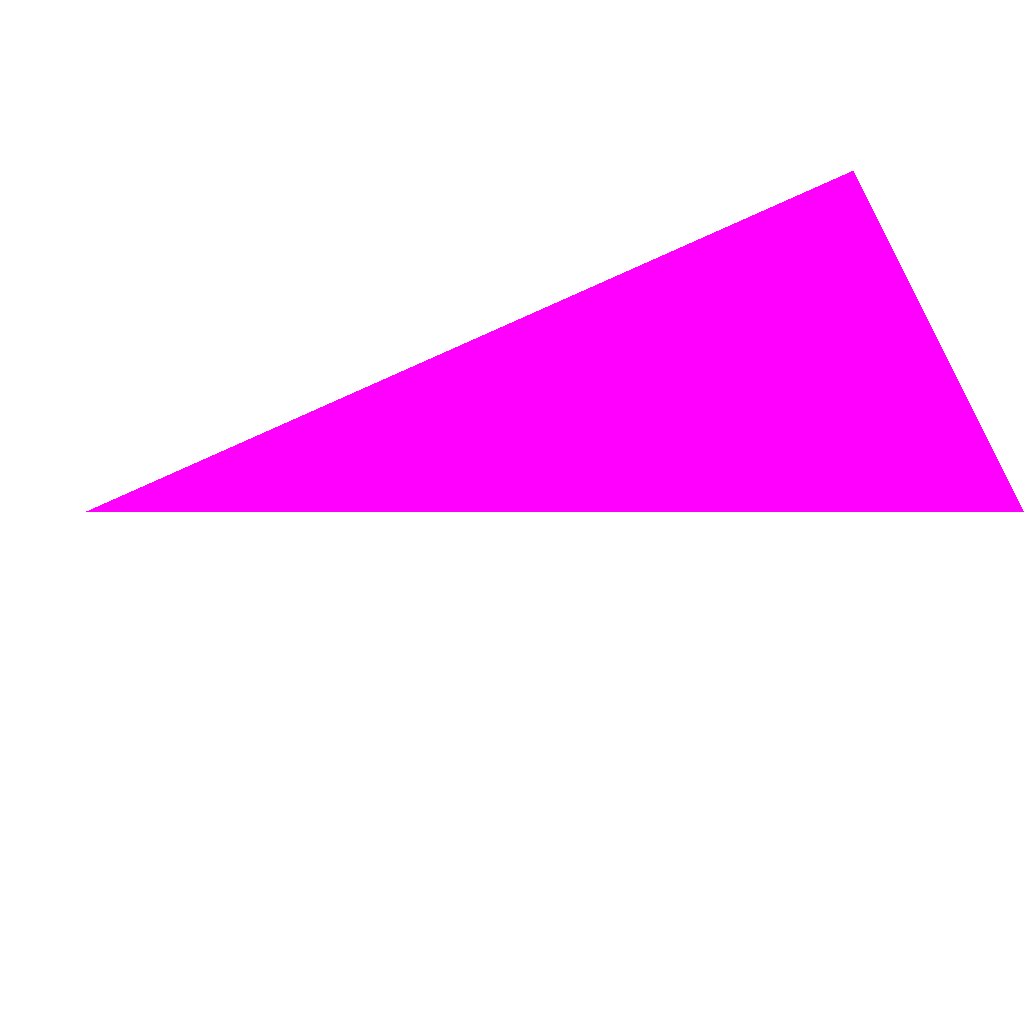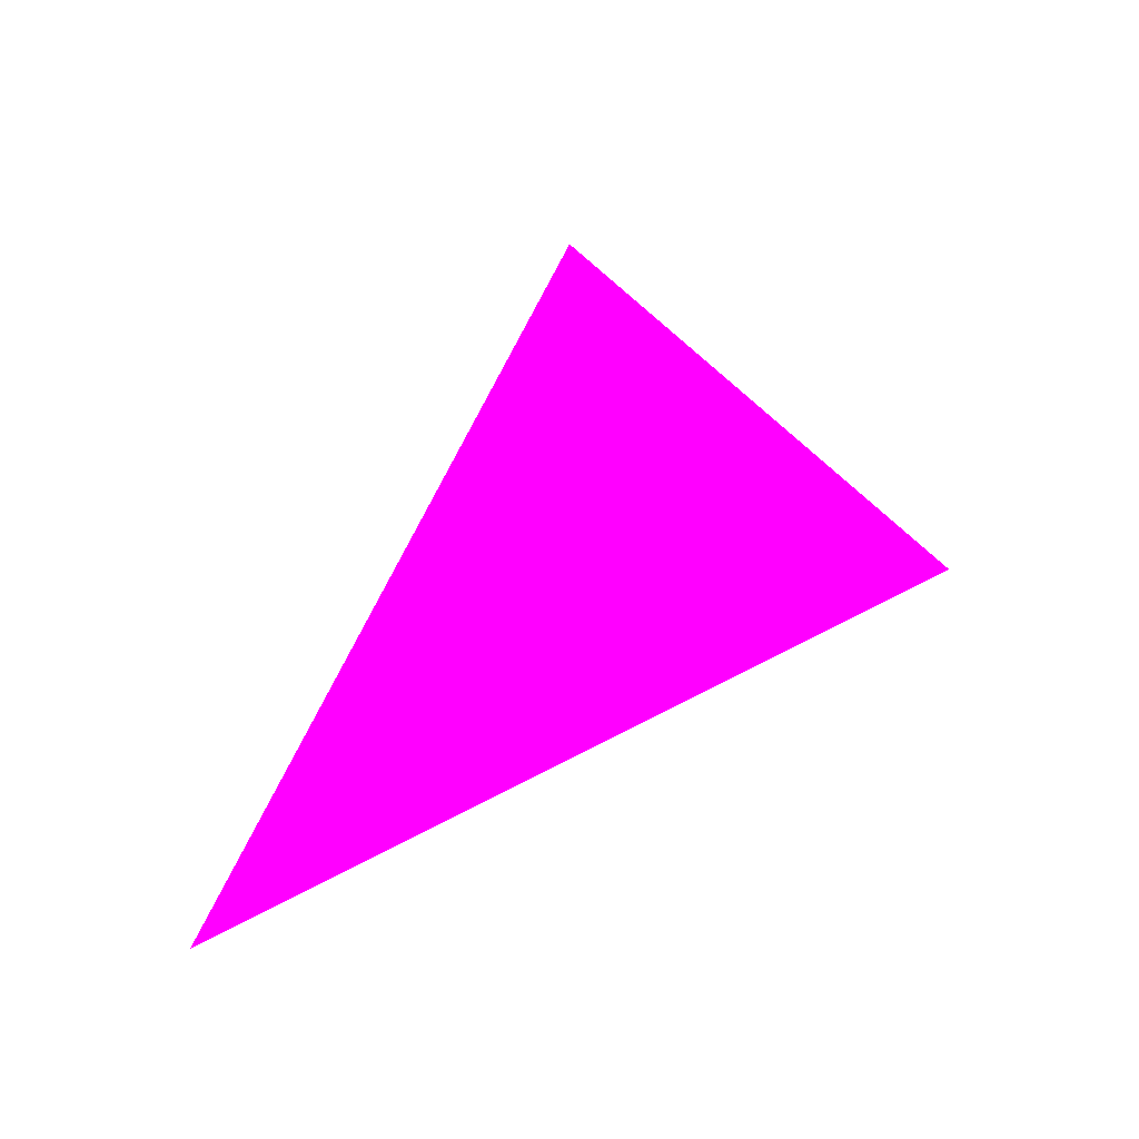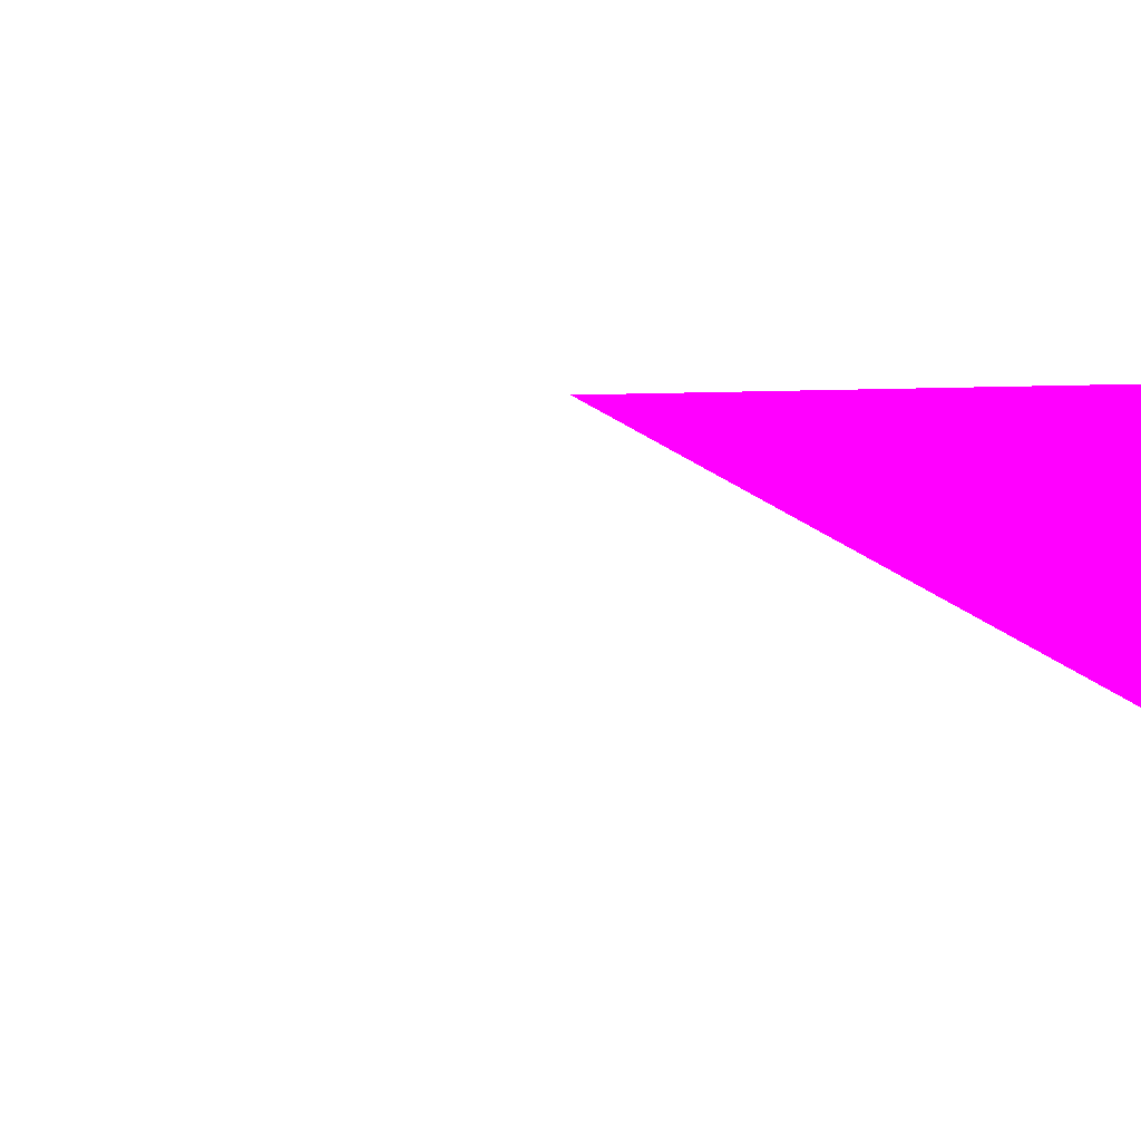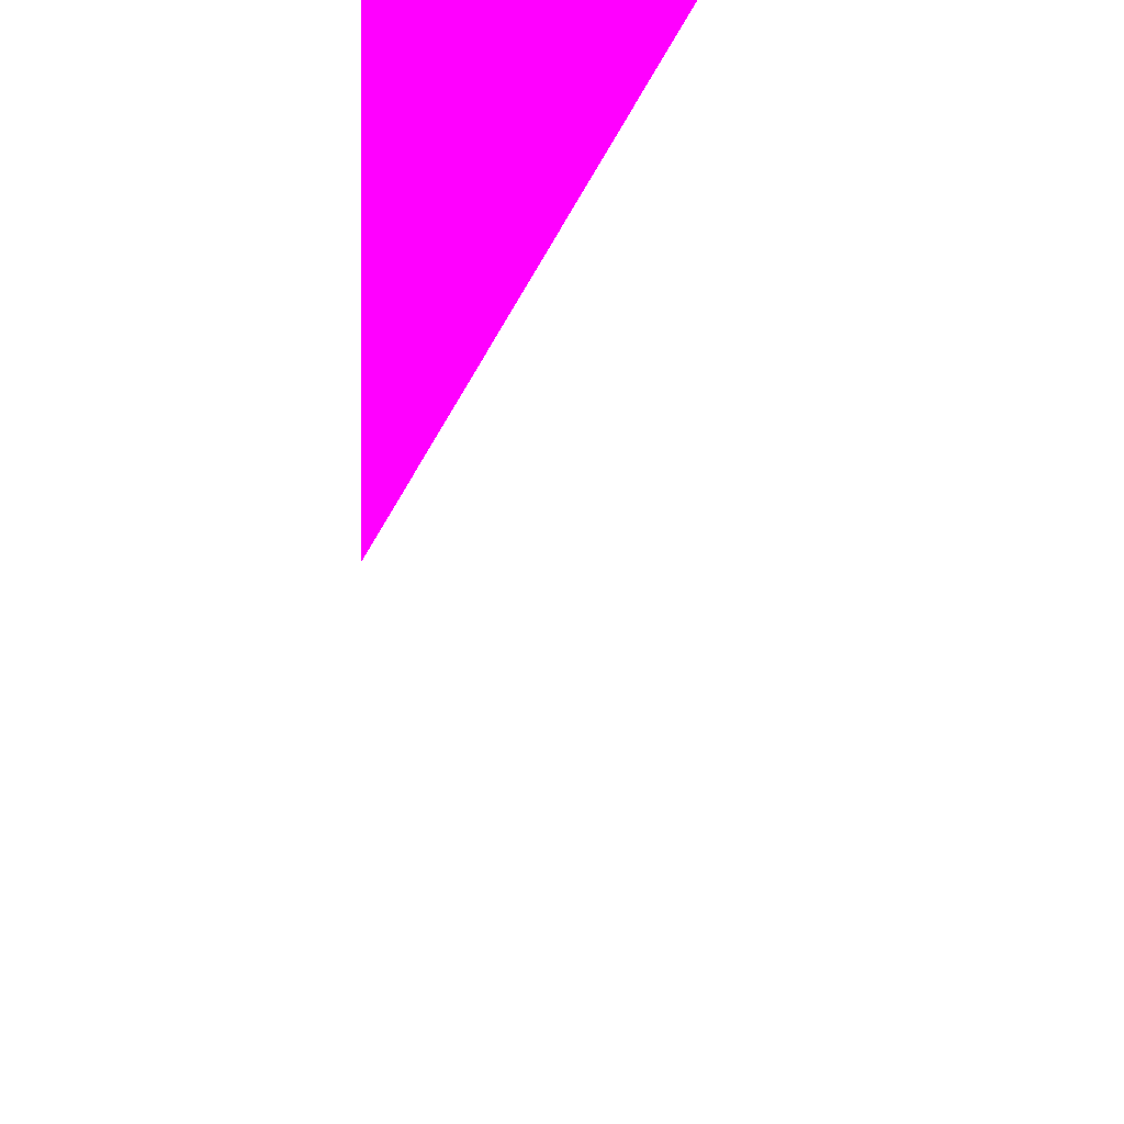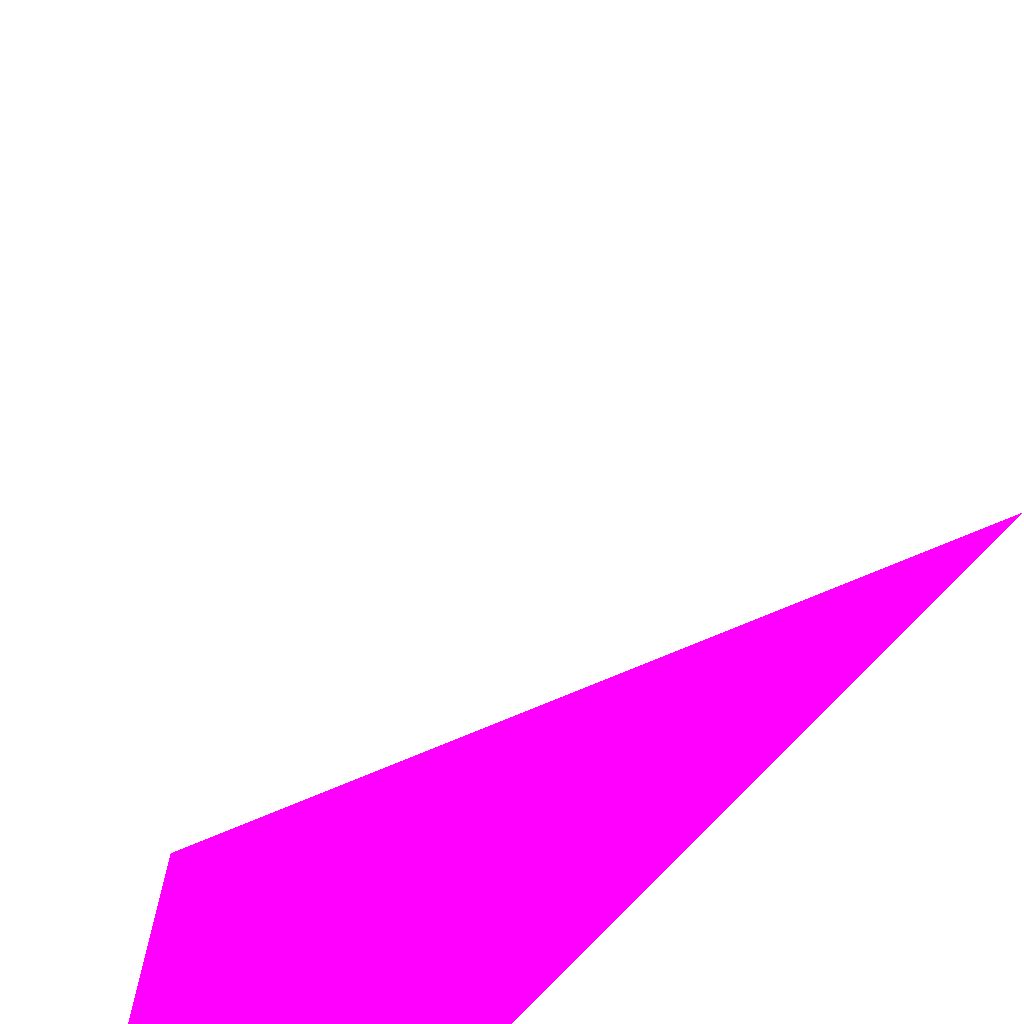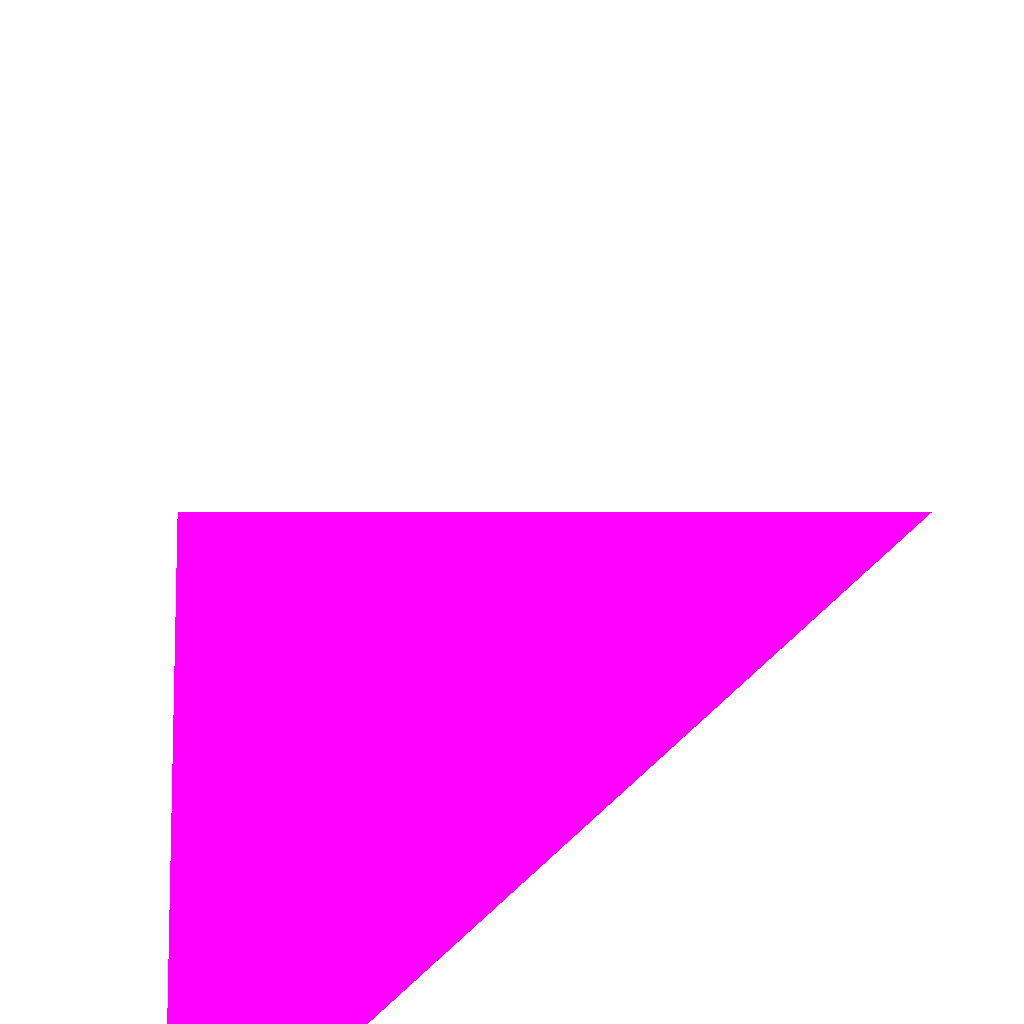
<metadata>
{"format":"obj","ext":"obj","renderer":"f3d","projection":"perspective","resolution":1024,"background":"white","views":[{"elev":-70.9,"azim":-160.5,"up":"+Y"},{"elev":49.6,"azim":142.4,"up":"+Z"},{"elev":33.1,"azim":98.5,"up":"+Z"},{"elev":-46.8,"azim":58.2,"up":"+Y"},{"elev":-60.0,"azim":7.8,"up":"+Y"},{"elev":-6.7,"azim":40.9,"up":"+Y"}]}
</metadata>
<code>
o geometry_0
v 6.125e+05 5.855e+06 648 1 0 1
v 6.125e+05 5.855e+06 648 1 0 1
v 6.125e+05 5.855e+06 648 1 0 1
f 1 3 2

</code>
